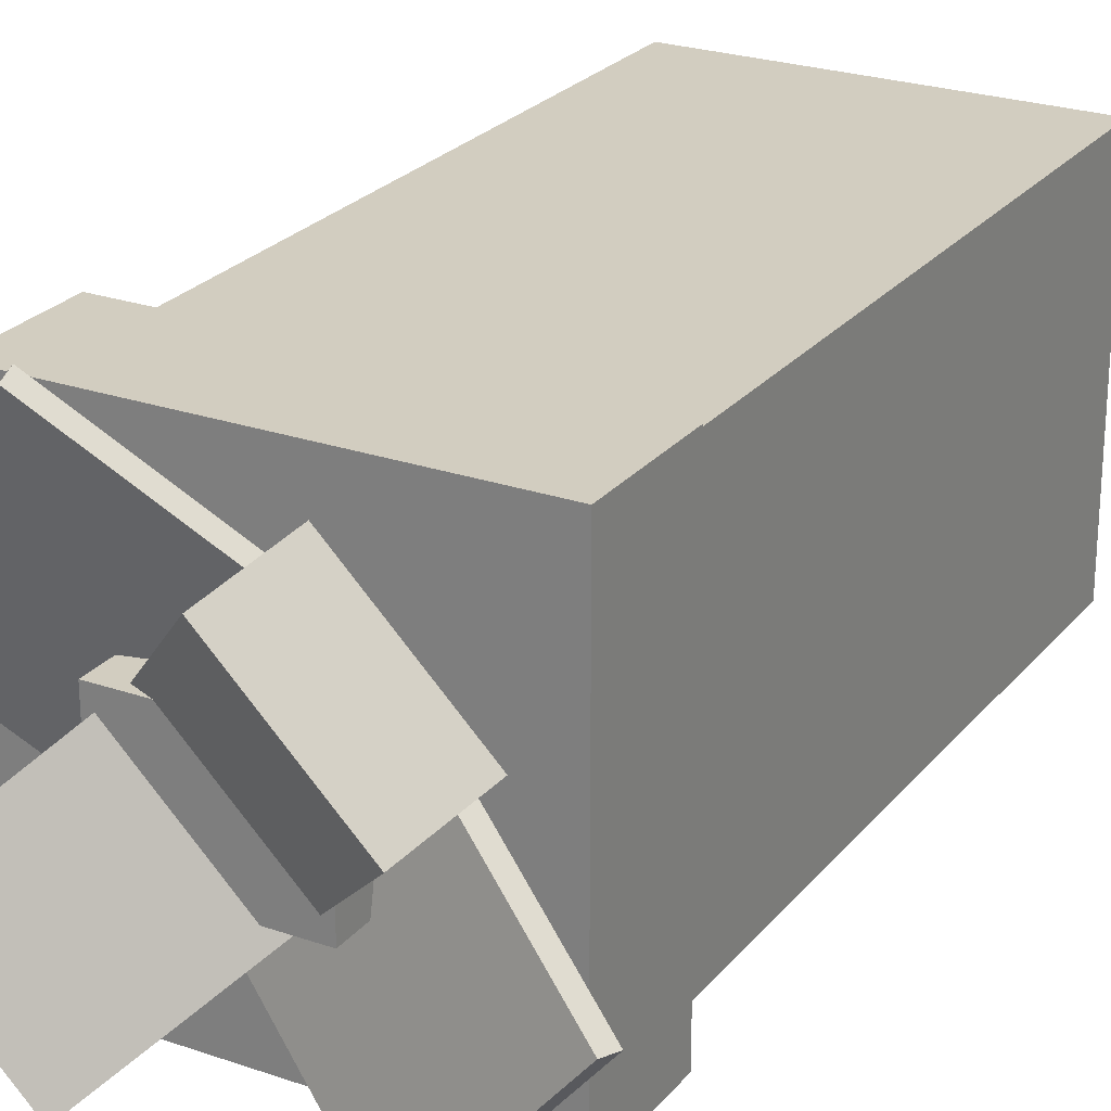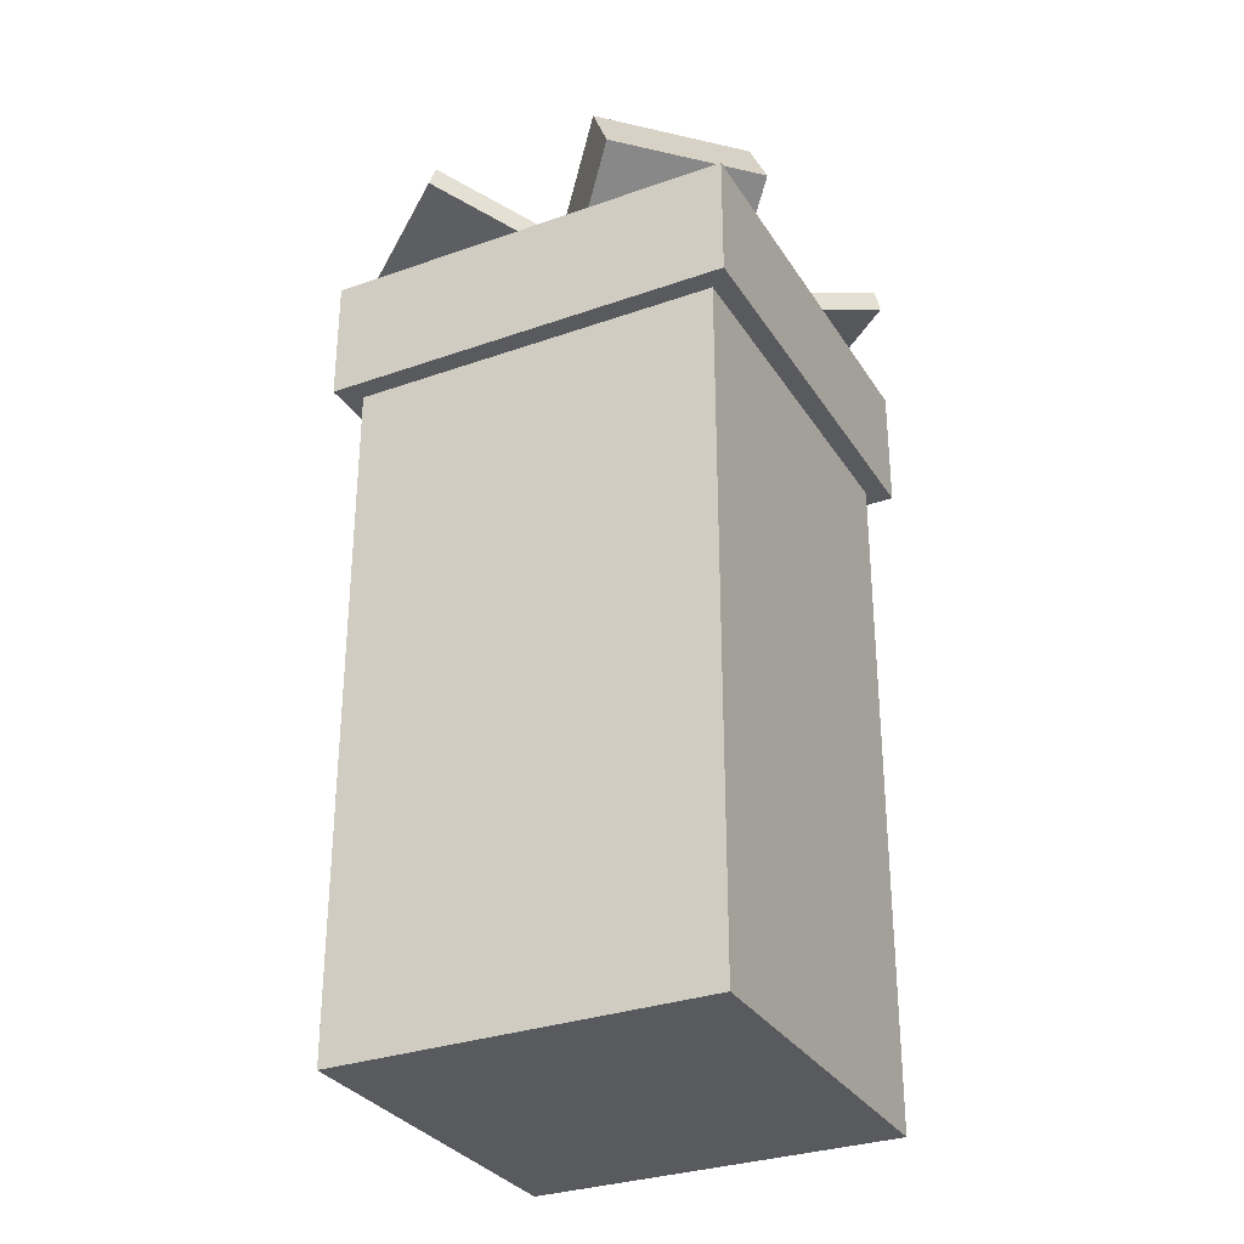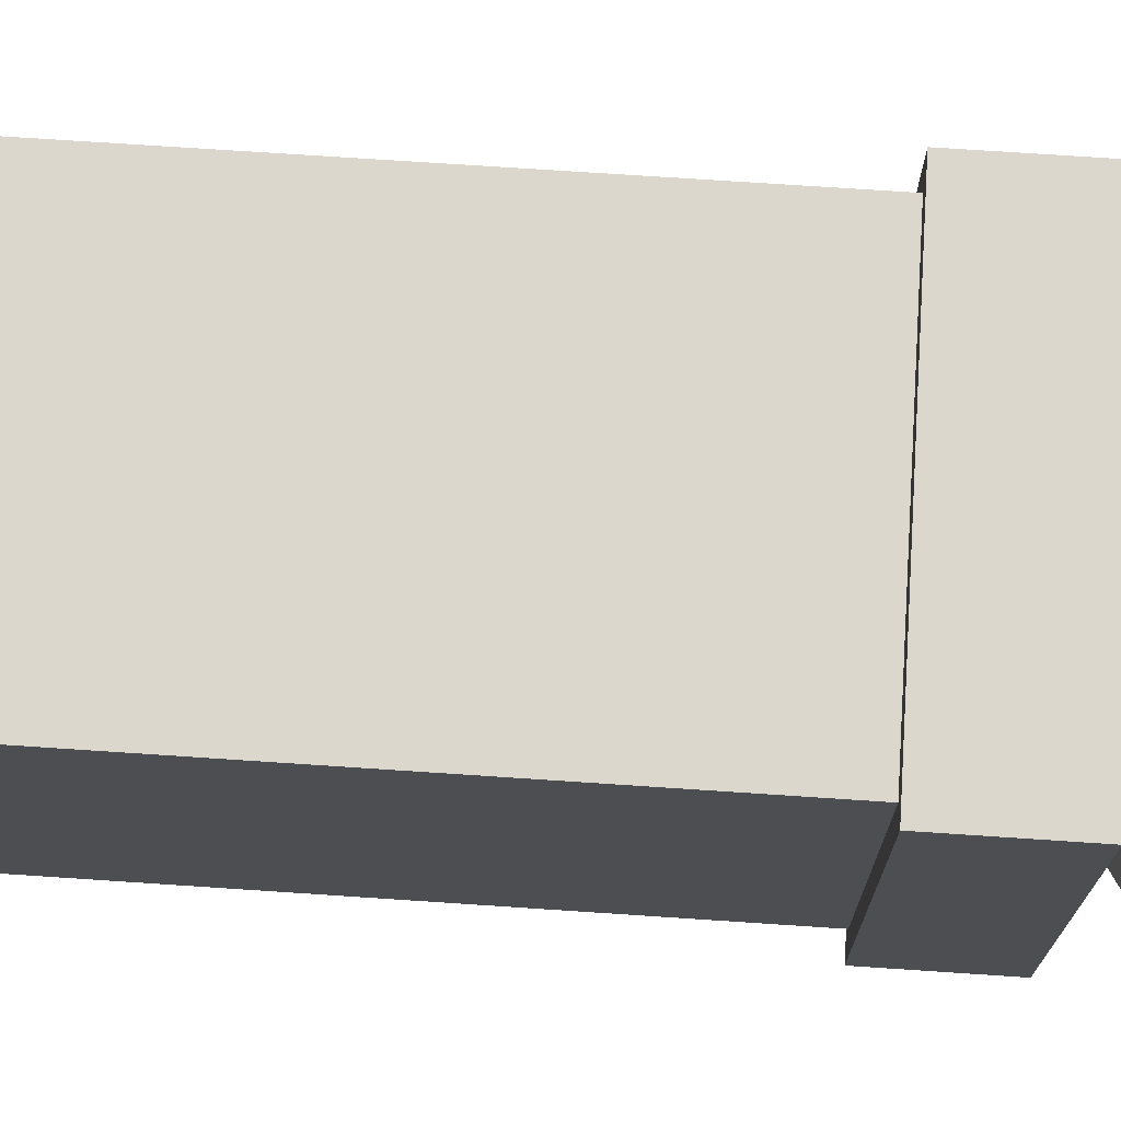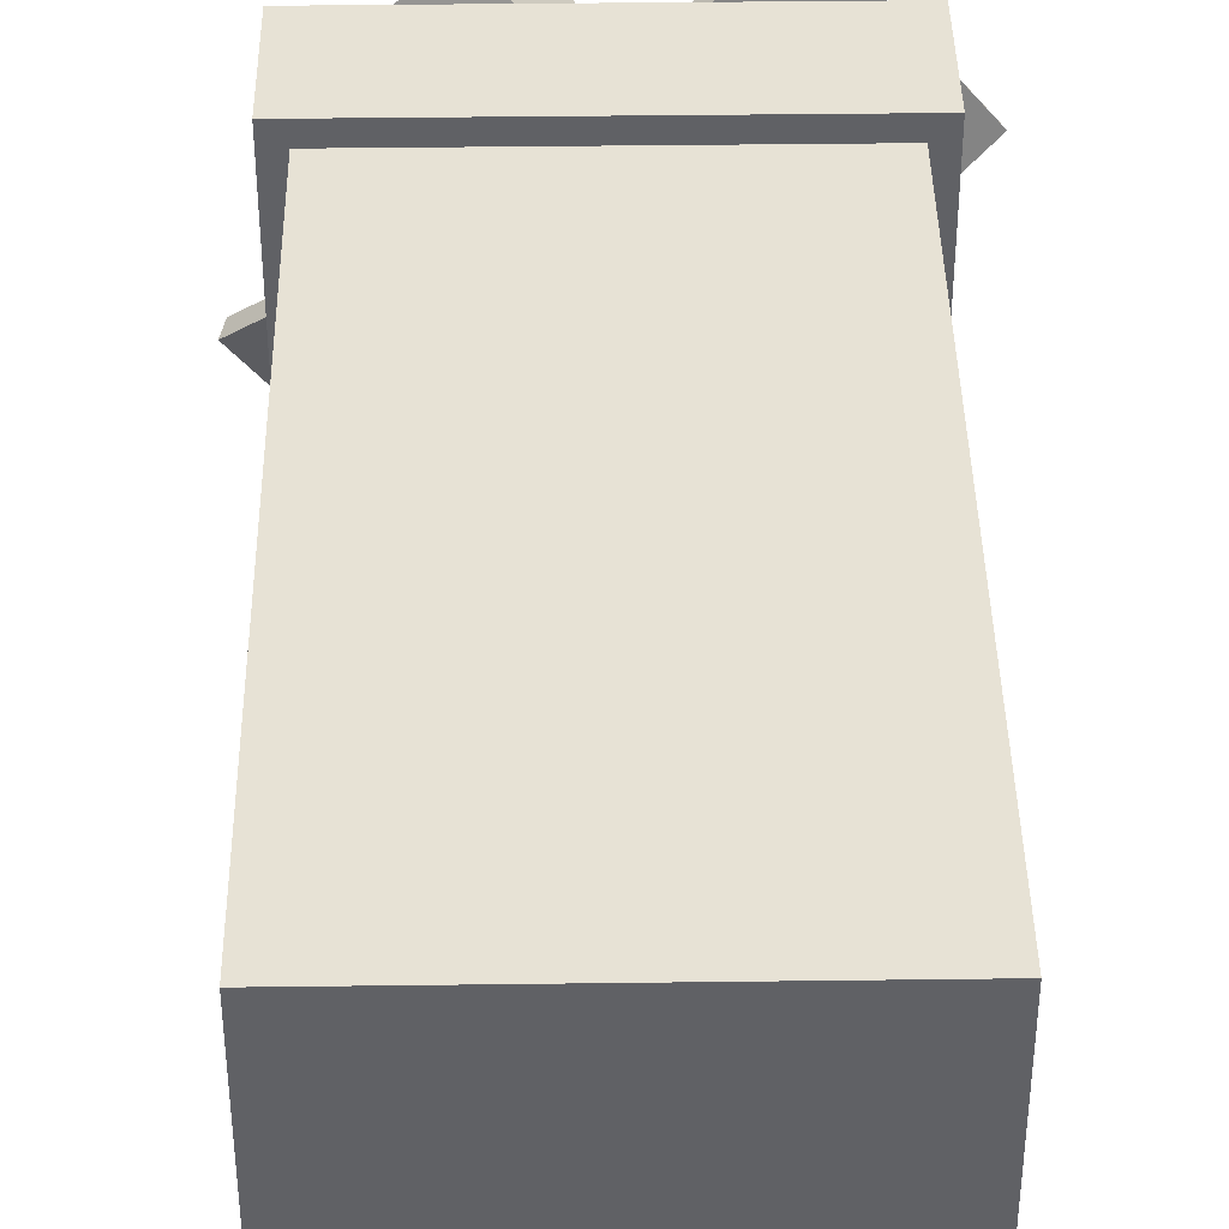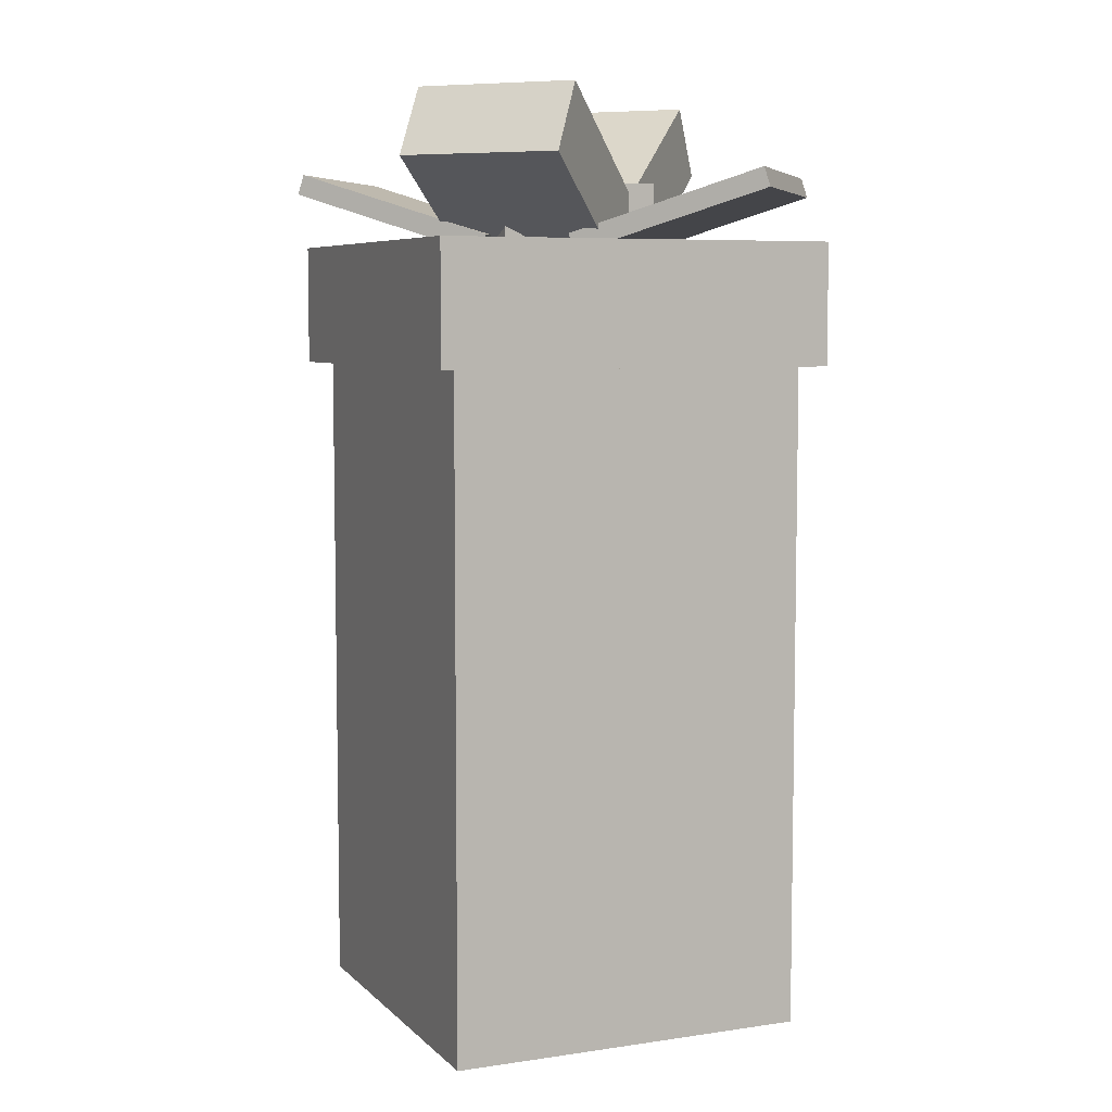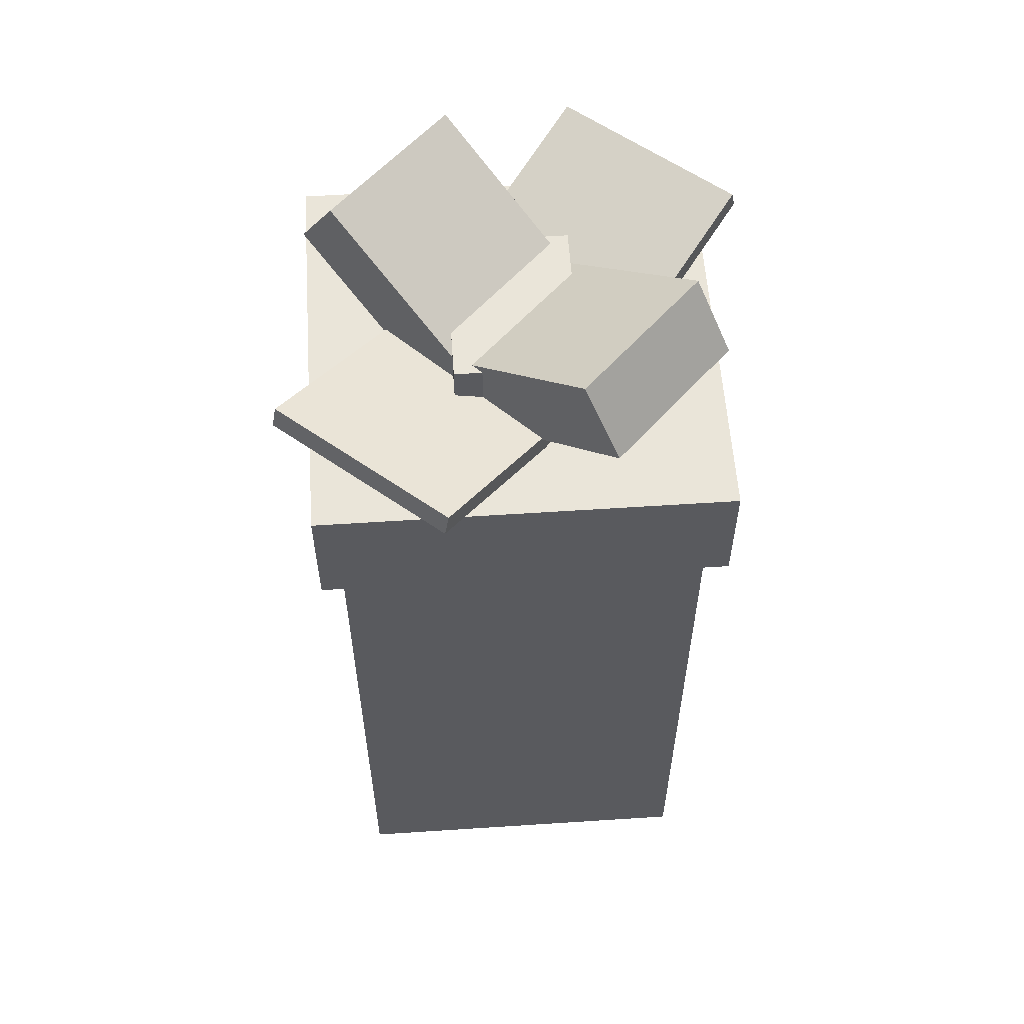
<metadata>
{"format":"obj","ext":"obj","renderer":"f3d","projection":"perspective","resolution":1024,"background":"white","views":[{"elev":24.7,"azim":-150.5,"up":"+Z"},{"elev":-31.1,"azim":-63.2,"up":"+Y"},{"elev":73.2,"azim":93.8,"up":"+Z"},{"elev":40.2,"azim":-0.9,"up":"+Z"},{"elev":6.4,"azim":-23.6,"up":"+Y"},{"elev":58.0,"azim":-93.9,"up":"+Y"}]}
</metadata>
<code>
o cube
v 0.5625 2.062 0.5625
v 0.5625 2.062 -0.5625
v 0.5625 0 0.5625
v 0.5625 0 -0.5625
v -0.5625 2.062 -0.5625
v -0.5625 2.062 0.5625
v -0.5625 0 -0.5625
v -0.5625 0 0.5625
f 4 7 5 2
f 3 4 2 1
f 8 3 1 6
f 7 8 6 5
f 6 1 2 5
f 7 4 3 8
o cube
v 0.625 2.438 0.625
v 0.625 2.438 -0.625
v 0.625 2.062 0.625
v 0.625 2.062 -0.625
v -0.625 2.438 -0.625
v -0.625 2.438 0.625
v -0.625 2.062 -0.625
v -0.625 2.062 0.625
f 12 15 13 10
f 11 12 10 9
f 16 11 9 14
f 15 16 14 13
f 14 9 10 13
f 15 12 11 16
o cube
v 0.25 2.625 0.1875
v 0.25 2.625 -0.1875
v 0.25 2.438 0.1875
v 0.25 2.438 -0.1875
v -0.25 2.625 -0.1875
v -0.25 2.625 0.1875
v -0.25 2.438 -0.1875
v -0.25 2.438 0.1875
f 20 23 21 18
f 19 20 18 17
f 24 19 17 22
f 23 24 22 21
f 22 17 18 21
f 23 20 19 24
o cube
v -0.3011 2.462 0.1553
v 0.1007 2.462 -0.3235
v -0.3155 2.403 0.1432
v 0.08629 2.403 -0.3355
v -0.3559 2.65 -0.7066
v -0.7577 2.65 -0.2278
v -0.3703 2.591 -0.7187
v -0.7721 2.591 -0.2399
f 28 31 29 26
f 27 28 26 25
f 32 27 25 30
f 31 32 30 29
f 30 25 26 29
f 31 28 27 32
o cube
v 0.3559 2.65 0.7066
v 0.7577 2.65 0.2278
v 0.3703 2.591 0.7187
v 0.7721 2.591 0.2399
v 0.3011 2.462 -0.1553
v -0.1007 2.462 0.3235
v 0.3155 2.403 -0.1432
v -0.08629 2.403 0.3355
f 36 39 37 34
f 35 36 34 33
f 40 35 33 38
f 39 40 38 37
f 38 33 34 37
f 39 36 35 40
o cube
v 0.2071 2.558 0.1464
v -0.1464 2.558 -0.2071
v 0.1121 2.347 0.2414
v -0.2414 2.347 -0.1121
v -0.5192 2.894 0.1656
v -0.1656 2.894 0.5192
v -0.6141 2.683 0.2606
v -0.2606 2.683 0.6141
f 44 47 45 42
f 43 44 42 41
f 48 43 41 46
f 47 48 46 45
f 46 41 42 45
f 47 44 43 48
o cube
v 0.5192 2.894 -0.1656
v 0.1656 2.894 -0.5192
v 0.6141 2.683 -0.2606
v 0.2606 2.683 -0.6141
v -0.2071 2.558 -0.1464
v 0.1464 2.558 0.2071
v -0.1121 2.347 -0.2414
v 0.2414 2.347 0.1121
f 52 55 53 50
f 51 52 50 49
f 56 51 49 54
f 55 56 54 53
f 54 49 50 53
f 55 52 51 56

</code>
